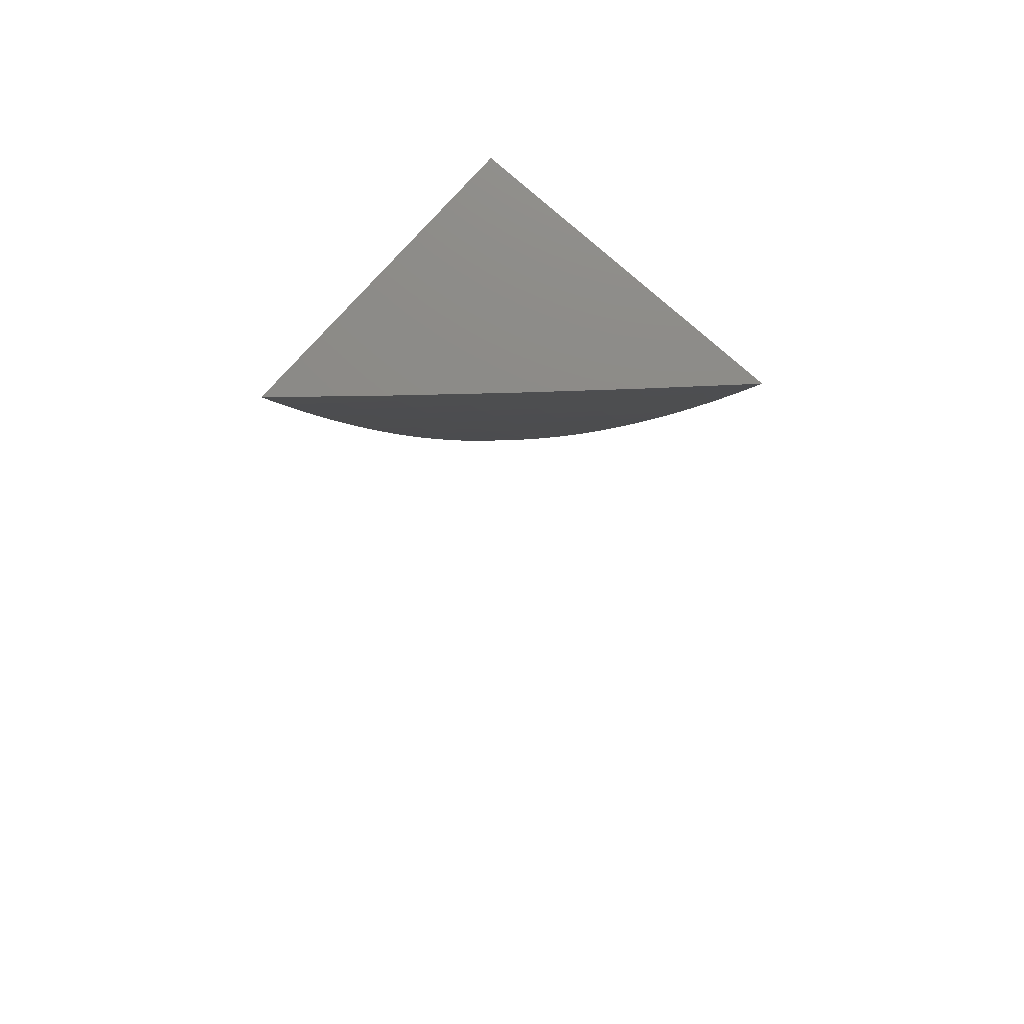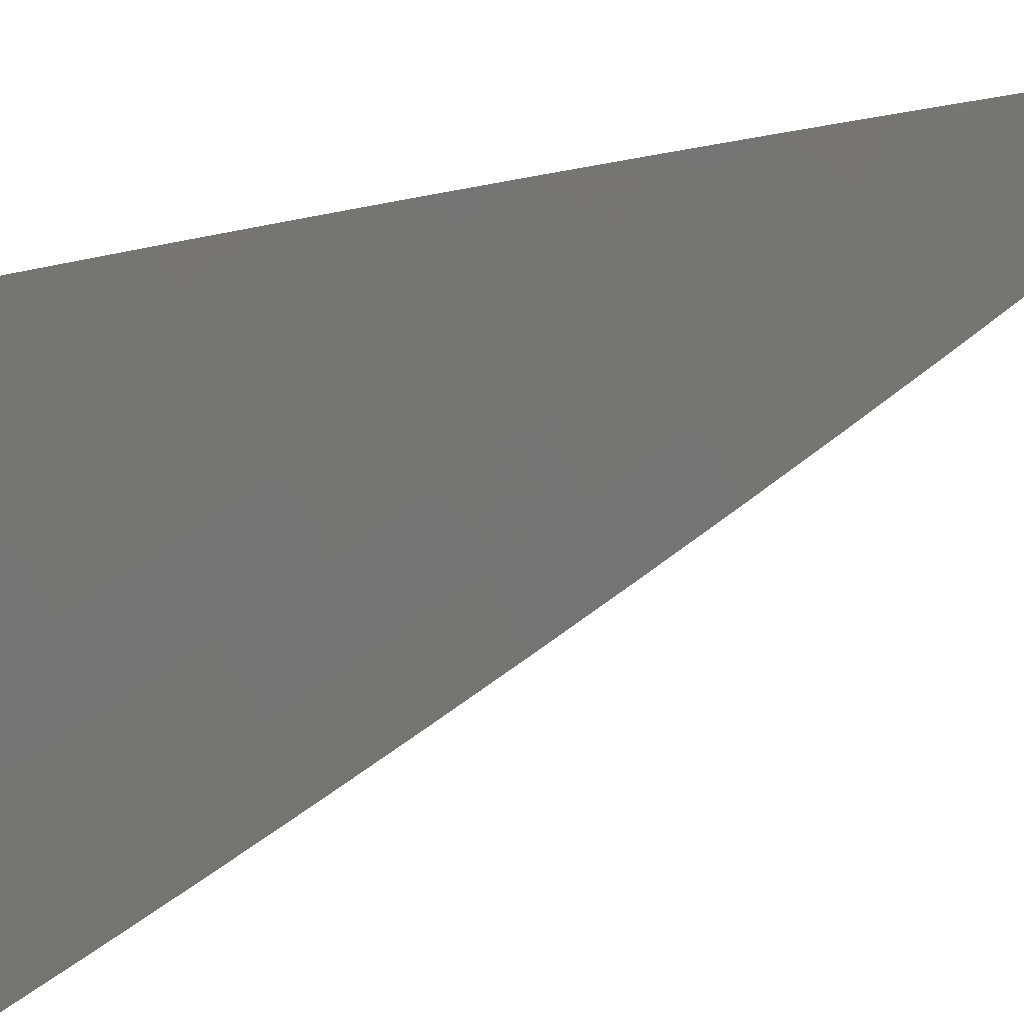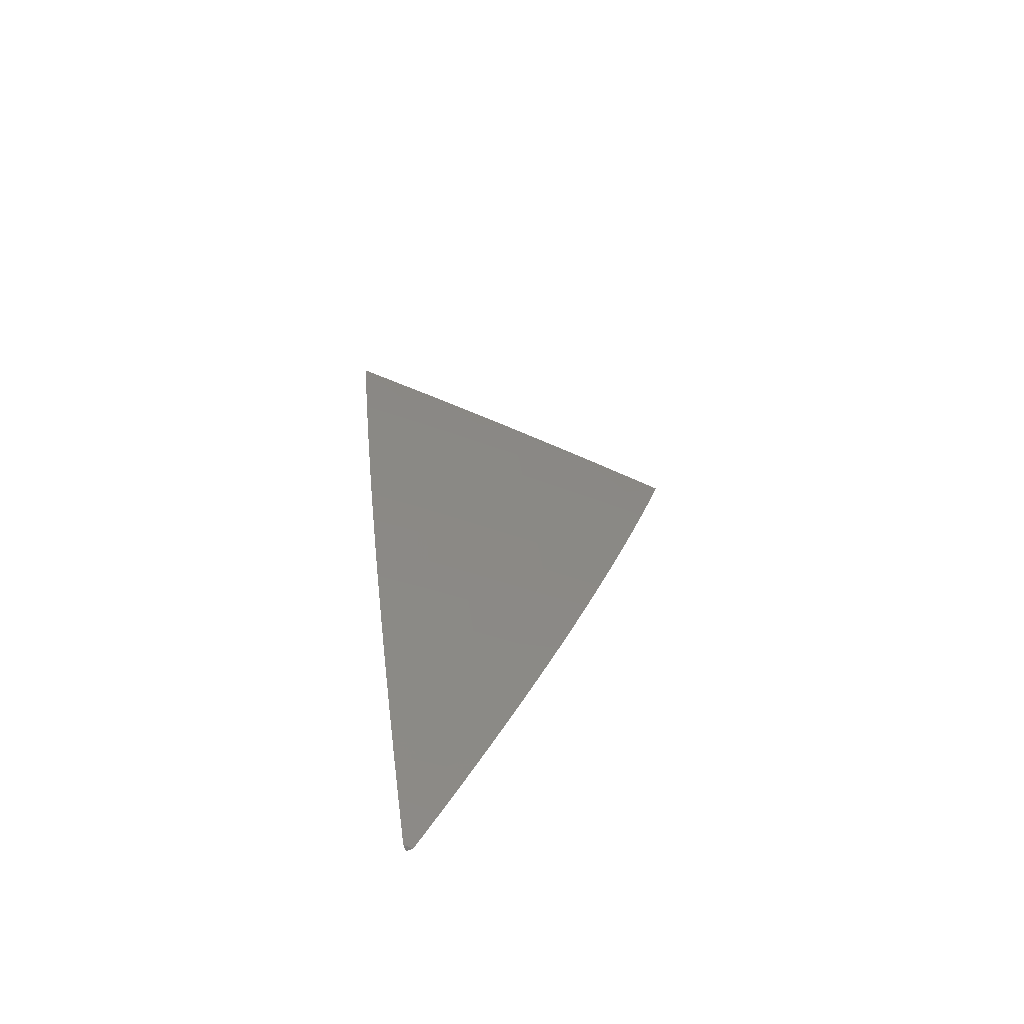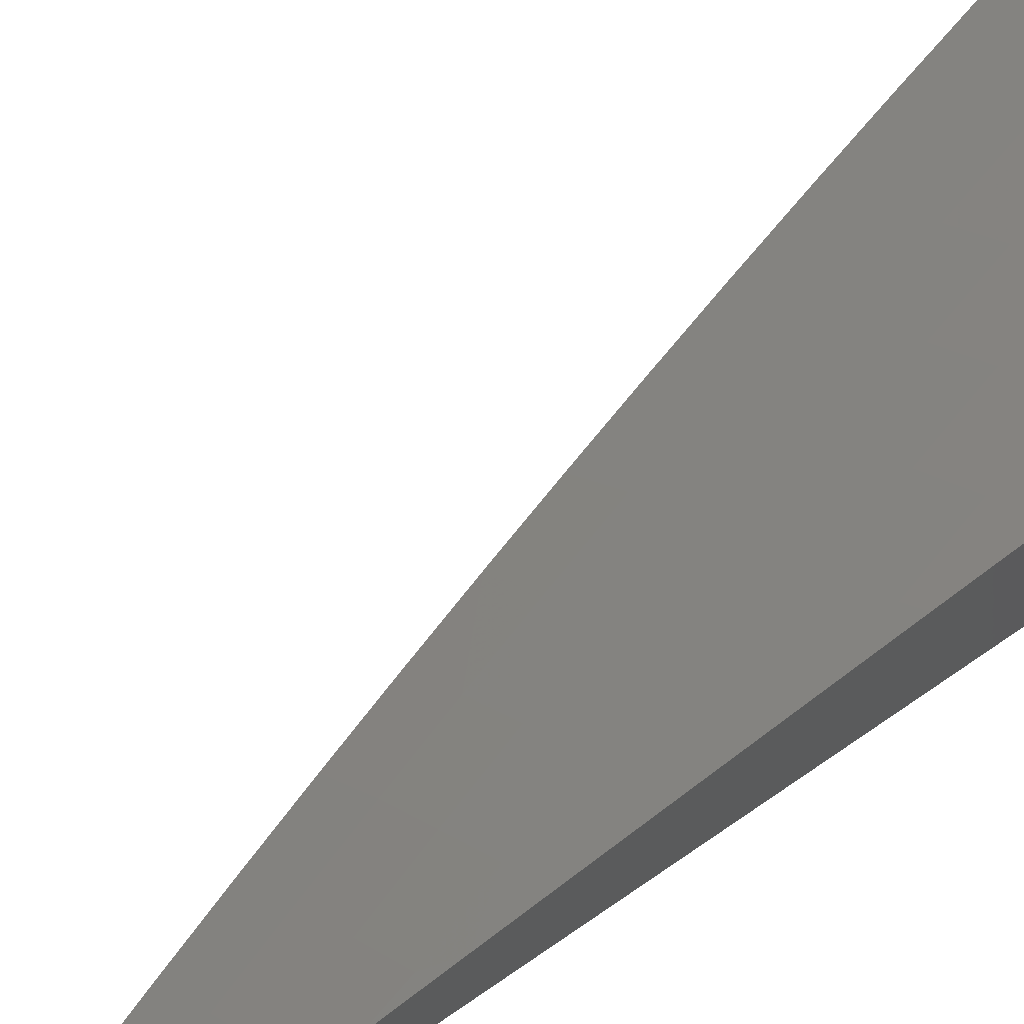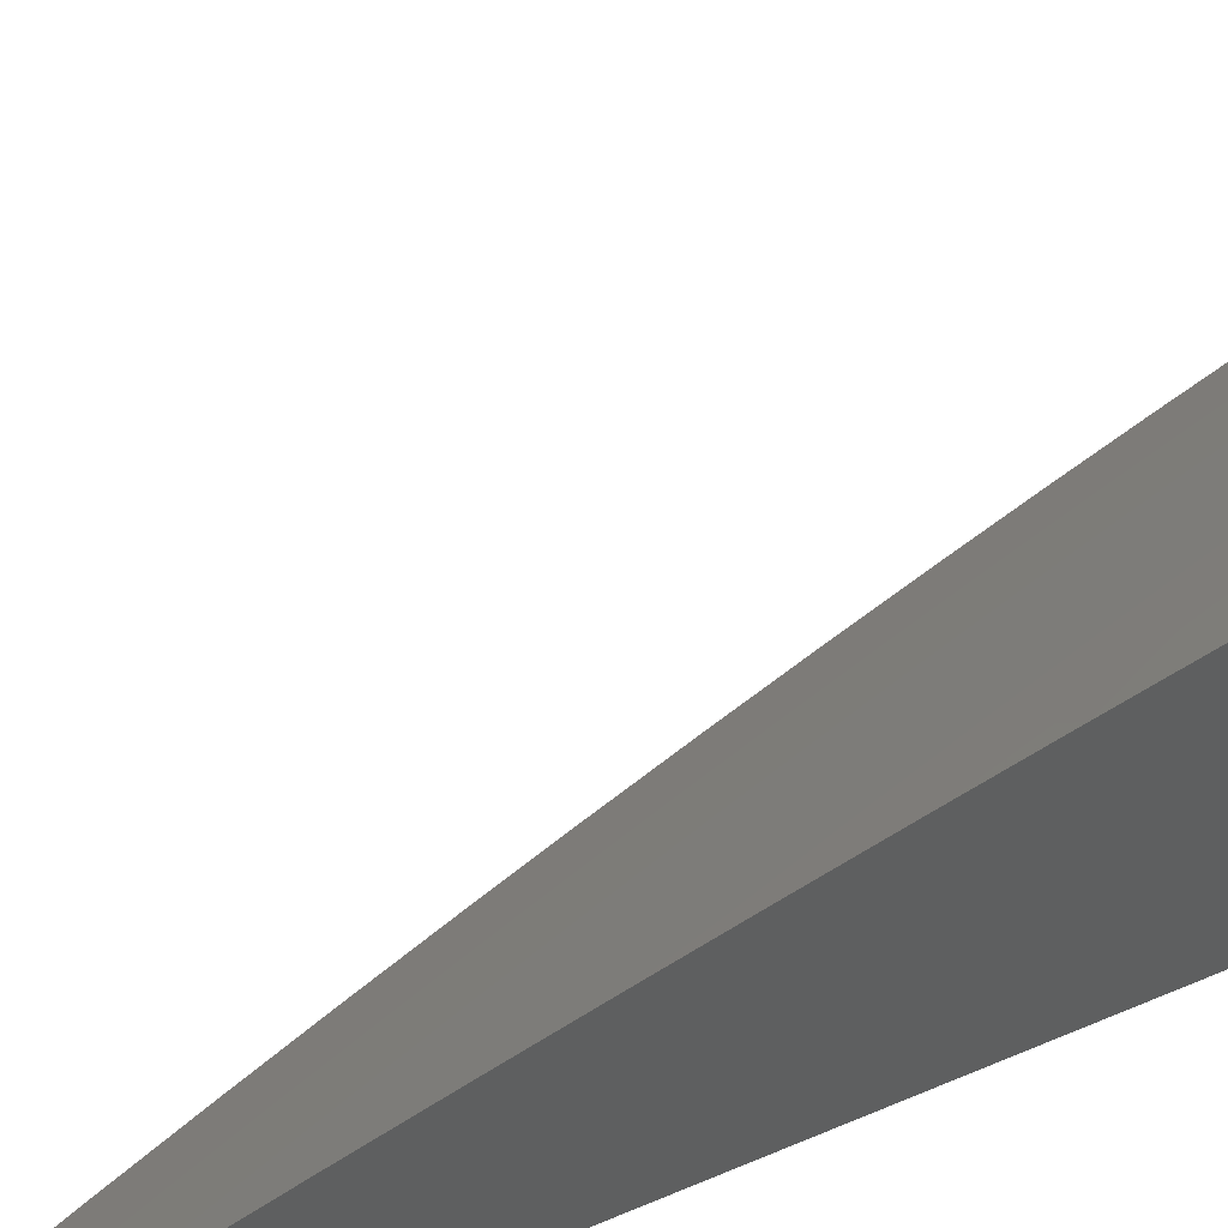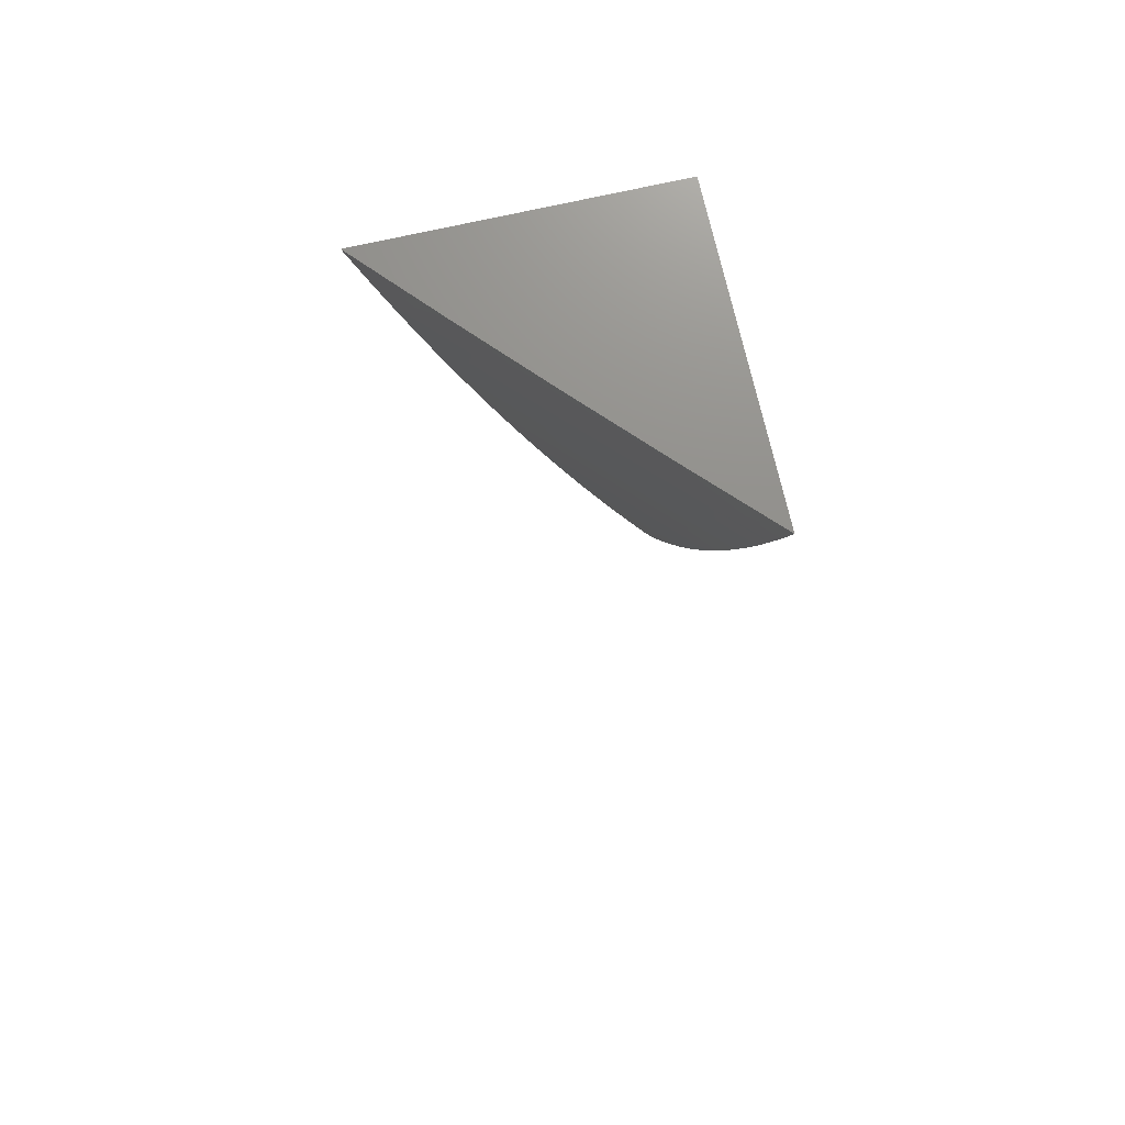
<metadata>
{"format":"stl","ext":"stl","renderer":"f3d","projection":"perspective","resolution":1024,"background":"white","views":[{"elev":77.2,"azim":-48.3,"up":"+Y"},{"elev":70.6,"azim":-109.2,"up":"+Z"},{"elev":-76.2,"azim":-69.2,"up":"+Y"},{"elev":75.4,"azim":55.7,"up":"+Z"},{"elev":54.2,"azim":65.2,"up":"+Z"},{"elev":73.1,"azim":-12.7,"up":"+Y"}]}
</metadata>
<code>
# stl→obj: 100 verts, 196 faces
v -8.236 -2 8.084
v -8.313 -2 8
v -8.262 -2.054 8.042
v -8.298 -2.064 8
v -8.246 -2.116 8.042
v -8.282 -2.127 8
v -8.23 -2.179 8.042
v -8.265 -2.19 8
v -8.213 -2.241 8.042
v -8.248 -2.253 8
v -8.196 -2.304 8.042
v -8.231 -2.316 8
v -8.178 -2.366 8.042
v -8.213 -2.379 8
v -8.159 -2.429 8.042
v -8.194 -2.442 8
v -8.141 -2.491 8.042
v -8.175 -2.505 8
v -8.121 -2.554 8.042
v -8.156 -2.567 8
v -8.101 -2.616 8.042
v -8.136 -2.629 8
v -8.081 -2.678 8.042
v -8.116 -2.692 8
v -8.06 -2.741 8.042
v -8.095 -2.754 8
v -8.039 -2.803 8.042
v -8.074 -2.815 8
v -8.052 -2.877 8
v -8.03 -2.939 8
v -8 -2.939 8.031
v -8 -2.877 8.055
v -8.017 -2.865 8.042
v -8 -2.816 8.078
v -8.003 -2.79 8.084
v -8.024 -2.728 8.084
v -8.045 -2.666 8.084
v -8.066 -2.604 8.084
v -8.085 -2.542 8.084
v -8.105 -2.48 8.084
v -8.123 -2.418 8.084
v -8.142 -2.356 8.084
v -8.159 -2.294 8.084
v -8.177 -2.231 8.084
v -8.193 -2.169 8.084
v -8.21 -2.107 8.084
v -8.225 -2.045 8.084
v -8.189 -2.036 8.126
v -8.158 -2 8.168
v -8.152 -2.026 8.168
v -8.115 -2.017 8.209
v -8.099 -2.079 8.209
v -8.062 -2.069 8.25
v -8.046 -2.13 8.25
v -8.009 -2.12 8.291
v -8 -2.127 8.299
v -8 -2.064 8.316
v -8.007 -3 8
v -8 -3 8.007
v -8 -2.754 8.101
v -8 -2.692 8.123
v -8.009 -2.655 8.126
v -8 -2.63 8.144
v -8.03 -2.593 8.126
v -8 -2.568 8.165
v -8.049 -2.531 8.126
v -8.013 -2.52 8.168
v -8.069 -2.469 8.126
v -8.032 -2.458 8.168
v -8.087 -2.407 8.126
v -8.051 -2.396 8.168
v -8.105 -2.345 8.126
v -8.069 -2.335 8.168
v -8.123 -2.283 8.126
v -8.087 -2.273 8.168
v -8.14 -2.221 8.126
v -8.104 -2.211 8.168
v -8.157 -2.159 8.126
v -8.12 -2.15 8.168
v -8.173 -2.098 8.126
v -8.136 -2.088 8.168
v -8 -2.505 8.186
v -8 -2.443 8.206
v -8.014 -2.385 8.209
v -8 -2.38 8.226
v -8.032 -2.324 8.209
v -8 -2.317 8.245
v -8.05 -2.263 8.209
v -8.013 -2.252 8.25
v -8.067 -2.201 8.209
v -8.03 -2.191 8.25
v -8.083 -2.14 8.209
v -8 -2.254 8.263
v -8 -2.191 8.281
v -8.025 -2.059 8.291
v -8 -2 8.332
v -8.08 -2 8.25
v -8.078 -2.008 8.25
v -8 -3 8
v -8 -2 8
f 1 2 3
f 3 2 4
f 3 4 5
f 5 4 6
f 5 6 7
f 7 6 8
f 7 8 9
f 9 8 10
f 9 10 11
f 11 10 12
f 11 12 13
f 13 12 14
f 13 14 15
f 15 14 16
f 15 16 17
f 17 16 18
f 17 18 19
f 19 18 20
f 19 20 21
f 21 20 22
f 21 22 23
f 23 22 24
f 23 24 25
f 25 24 26
f 25 26 27
f 27 26 28
f 27 28 29
f 30 31 29
f 29 31 32
f 29 32 33
f 33 32 34
f 33 34 27
f 27 34 35
f 27 35 25
f 25 35 36
f 25 36 23
f 23 36 37
f 23 37 21
f 21 37 38
f 21 38 19
f 19 38 39
f 19 39 17
f 17 39 40
f 17 40 15
f 15 40 41
f 15 41 13
f 13 41 42
f 13 42 11
f 11 42 43
f 11 43 9
f 9 43 44
f 9 44 7
f 7 44 45
f 7 45 5
f 5 45 46
f 5 46 3
f 3 46 47
f 3 47 1
f 1 47 48
f 1 48 49
f 49 48 50
f 49 50 51
f 51 50 52
f 51 52 53
f 53 52 54
f 53 54 55
f 55 54 56
f 55 56 57
f 58 59 30
f 30 59 31
f 34 60 35
f 35 60 36
f 60 61 36
f 36 61 37
f 37 61 62
f 62 61 63
f 62 63 64
f 64 63 65
f 64 65 66
f 66 65 67
f 66 67 68
f 68 67 69
f 68 69 70
f 70 69 71
f 70 71 72
f 72 71 73
f 72 73 74
f 74 73 75
f 74 75 76
f 76 75 77
f 76 77 78
f 78 77 79
f 78 79 80
f 80 79 81
f 80 81 48
f 48 81 50
f 65 82 67
f 67 82 69
f 82 83 69
f 69 83 71
f 71 83 84
f 84 83 85
f 84 85 86
f 86 85 87
f 86 87 88
f 88 87 89
f 88 89 90
f 90 89 91
f 90 91 92
f 92 91 54
f 92 54 52
f 87 93 89
f 89 93 91
f 93 94 91
f 91 94 54
f 94 56 54
f 55 57 95
f 95 57 96
f 95 96 97
f 49 51 97
f 97 51 98
f 97 98 95
f 95 98 53
f 95 53 55
f 29 33 27
f 80 48 47
f 80 47 46
f 52 50 81
f 53 98 51
f 78 80 46
f 78 46 45
f 92 52 81
f 92 81 79
f 76 78 45
f 76 45 44
f 90 92 79
f 90 79 77
f 74 76 44
f 74 44 43
f 88 90 77
f 88 77 75
f 72 74 43
f 72 43 42
f 86 88 75
f 86 75 73
f 70 72 42
f 70 42 41
f 84 86 73
f 84 73 71
f 68 70 41
f 68 41 40
f 66 68 40
f 66 40 39
f 64 66 39
f 64 39 38
f 62 64 38
f 62 38 37
f 59 58 99
f 58 30 99
f 99 30 100
f 100 30 29
f 100 29 28
f 28 26 100
f 100 26 24
f 100 24 22
f 22 20 100
f 100 20 18
f 100 18 16
f 16 14 100
f 100 14 12
f 100 12 10
f 10 8 100
f 100 8 6
f 100 6 4
f 4 2 100
f 2 1 100
f 100 1 49
f 100 49 97
f 97 96 100
f 96 57 100
f 100 57 56
f 100 56 94
f 94 93 100
f 100 93 87
f 100 87 85
f 85 83 100
f 100 83 82
f 100 82 65
f 65 63 100
f 100 63 61
f 100 61 60
f 60 34 100
f 100 34 32
f 100 32 31
f 59 99 31
f 31 99 100

</code>
